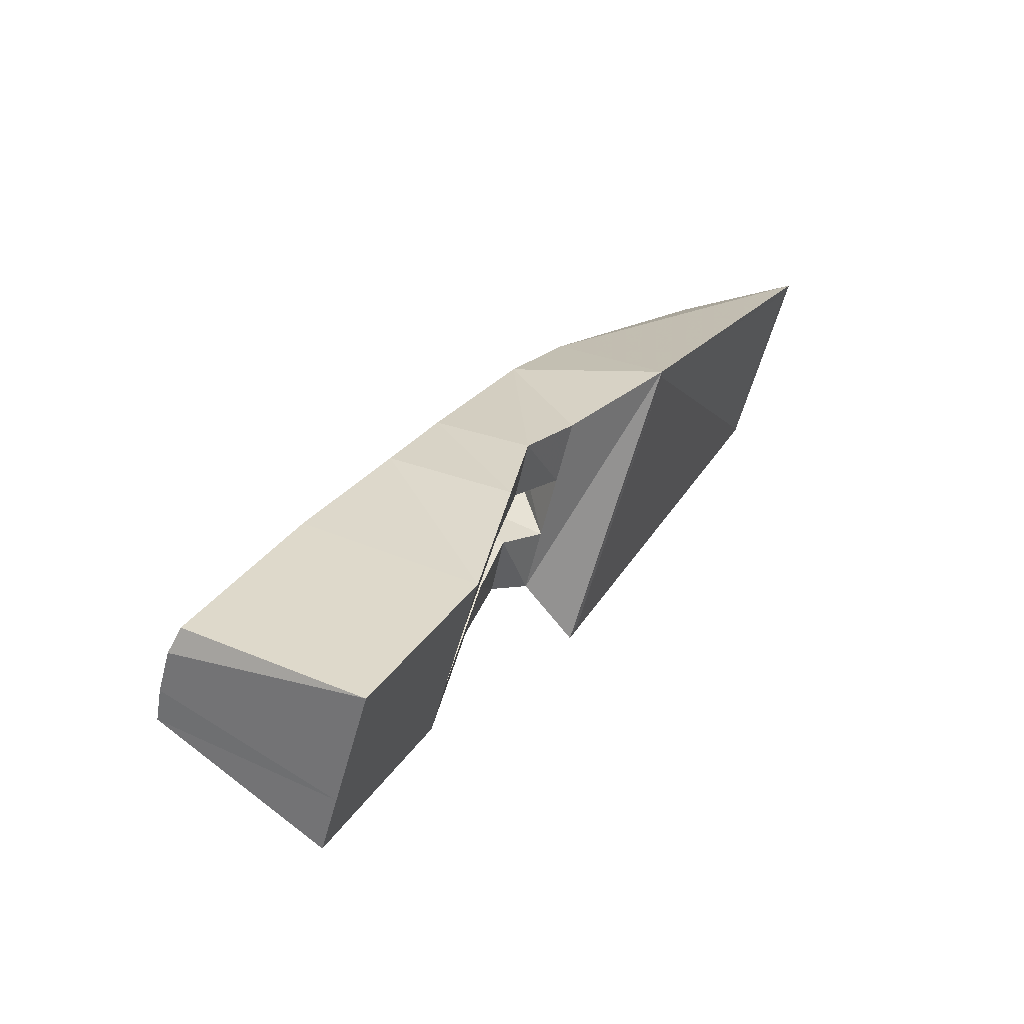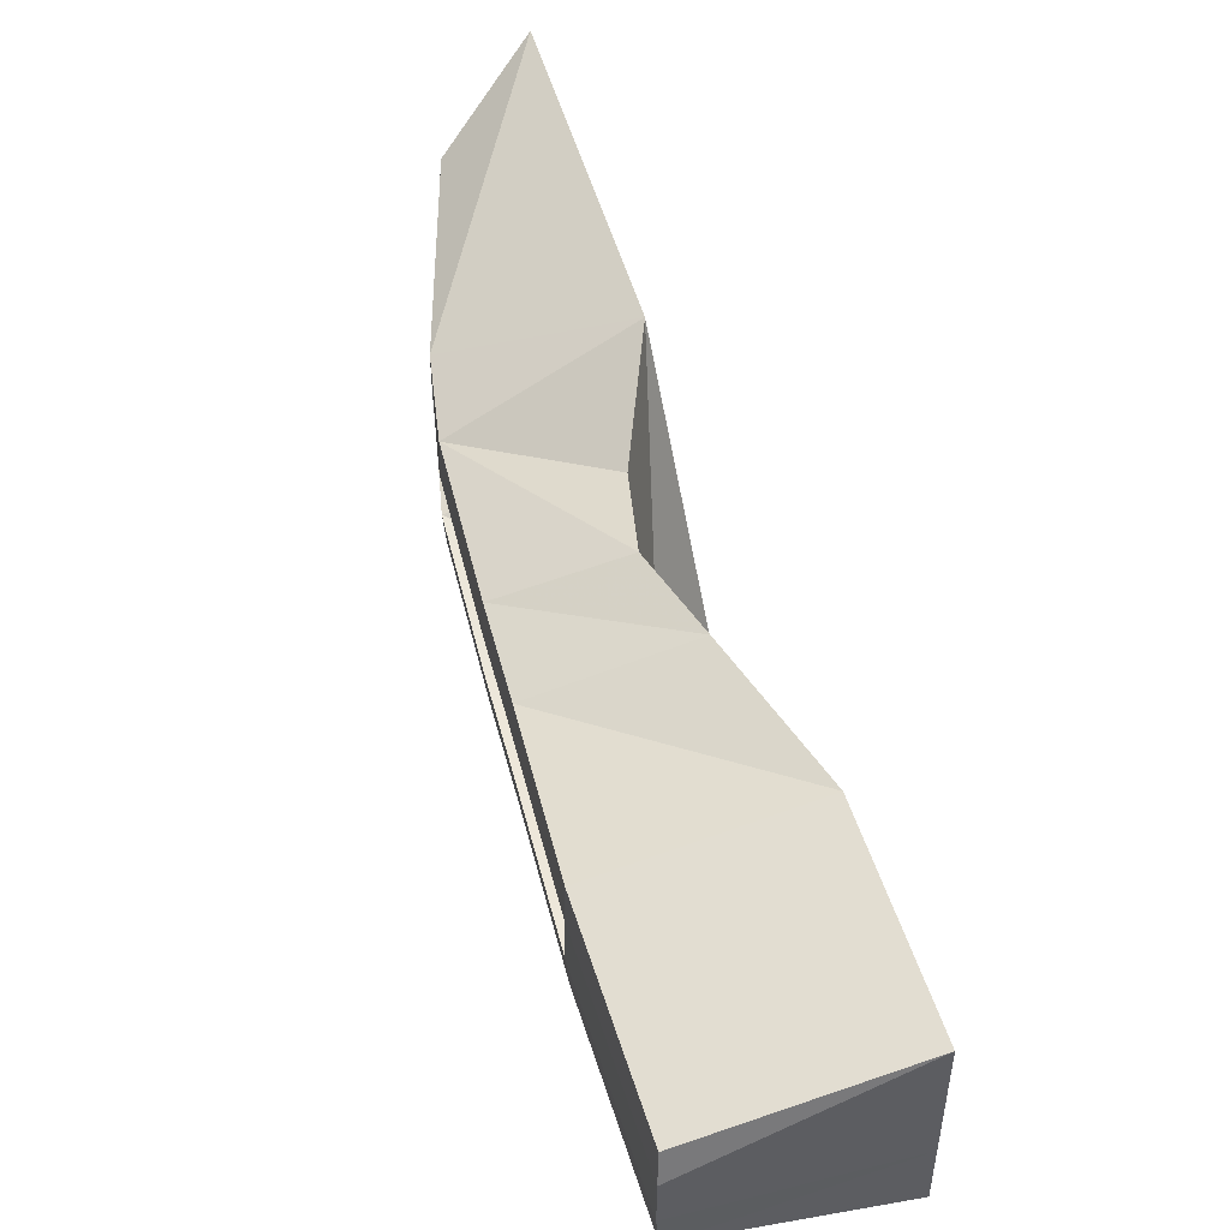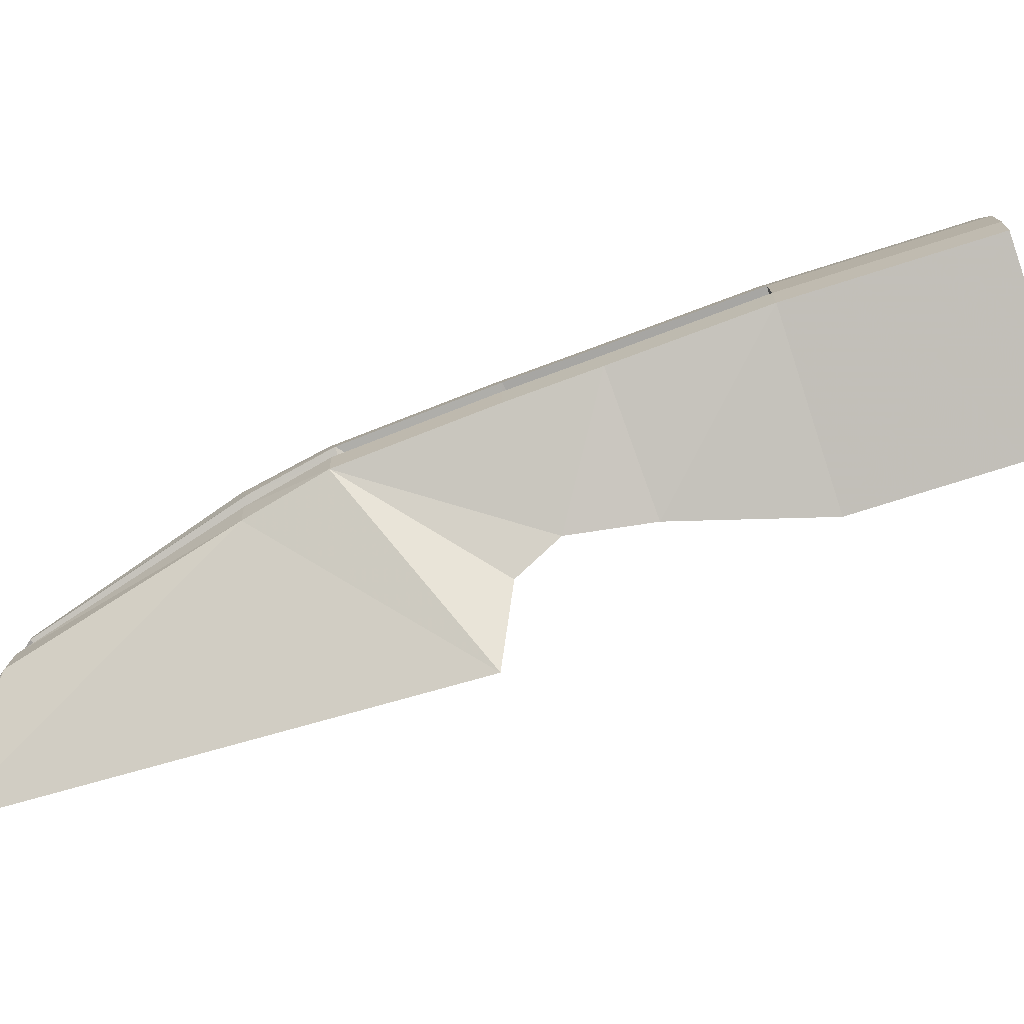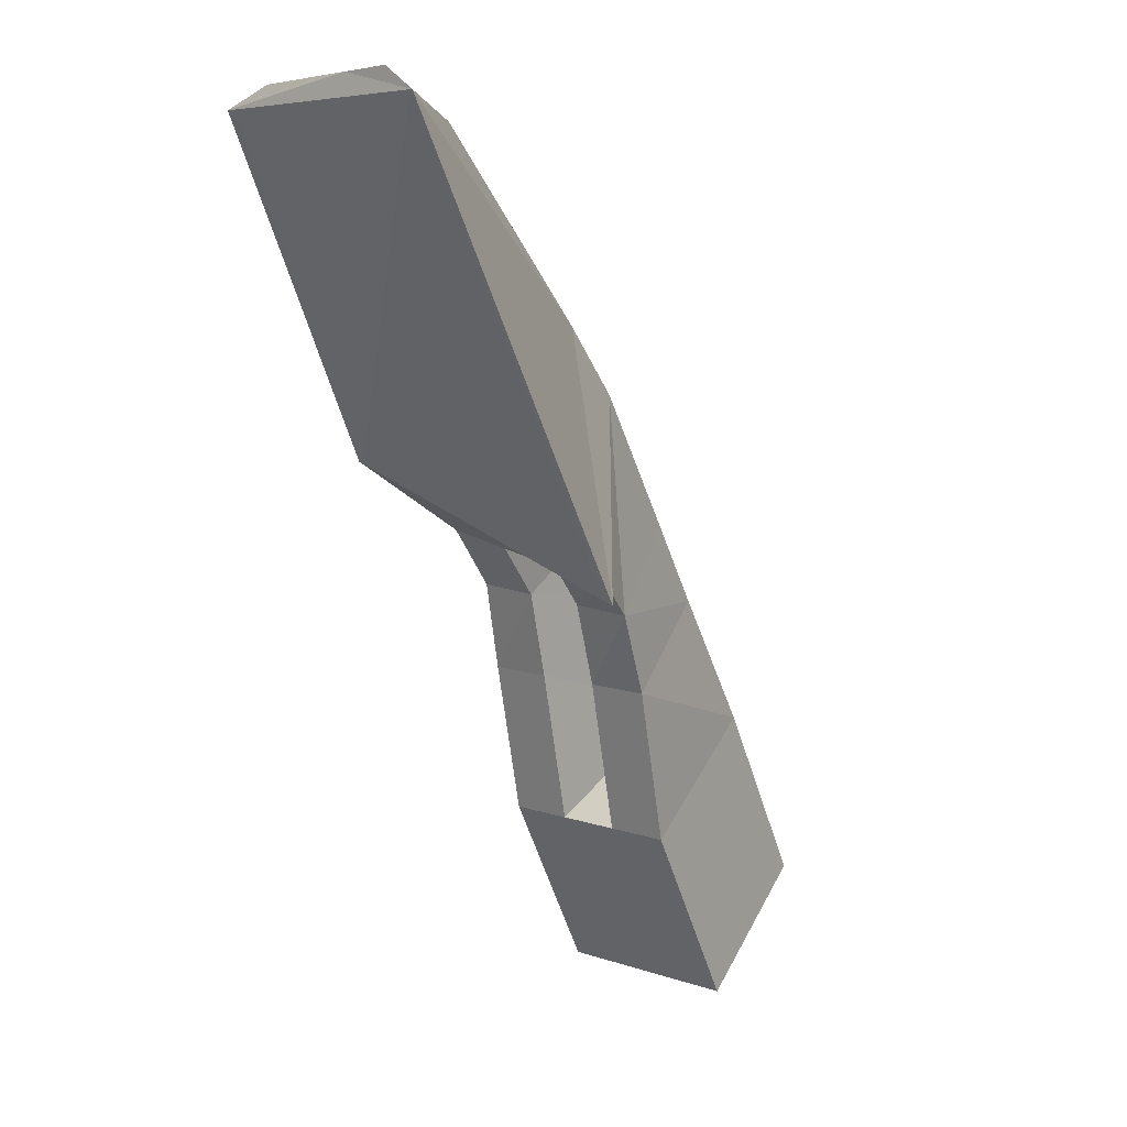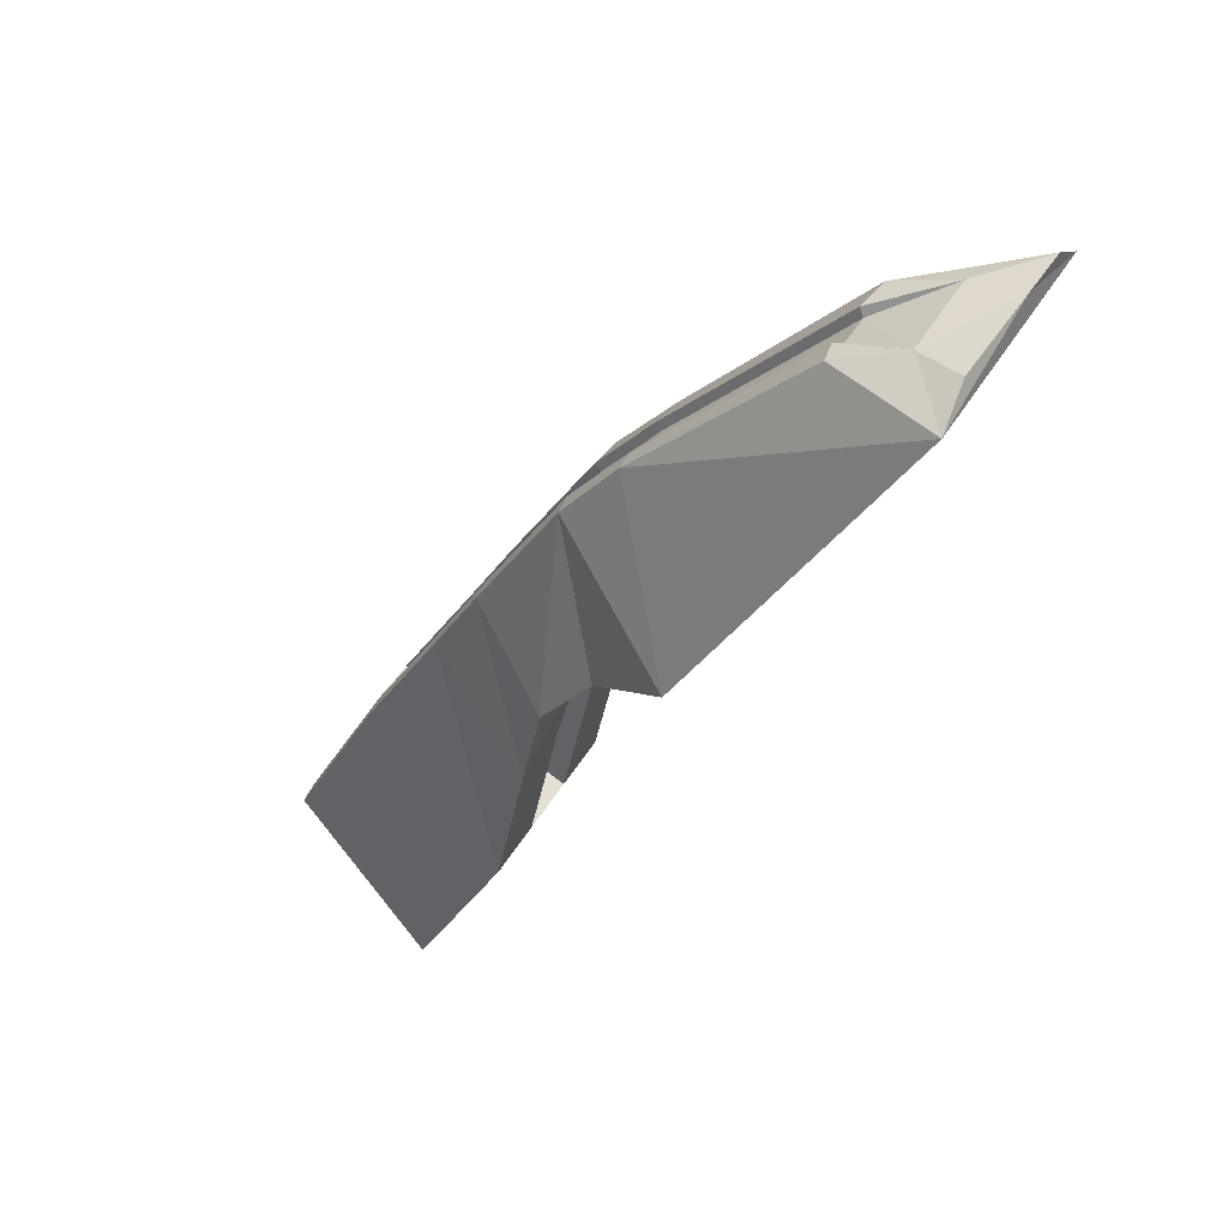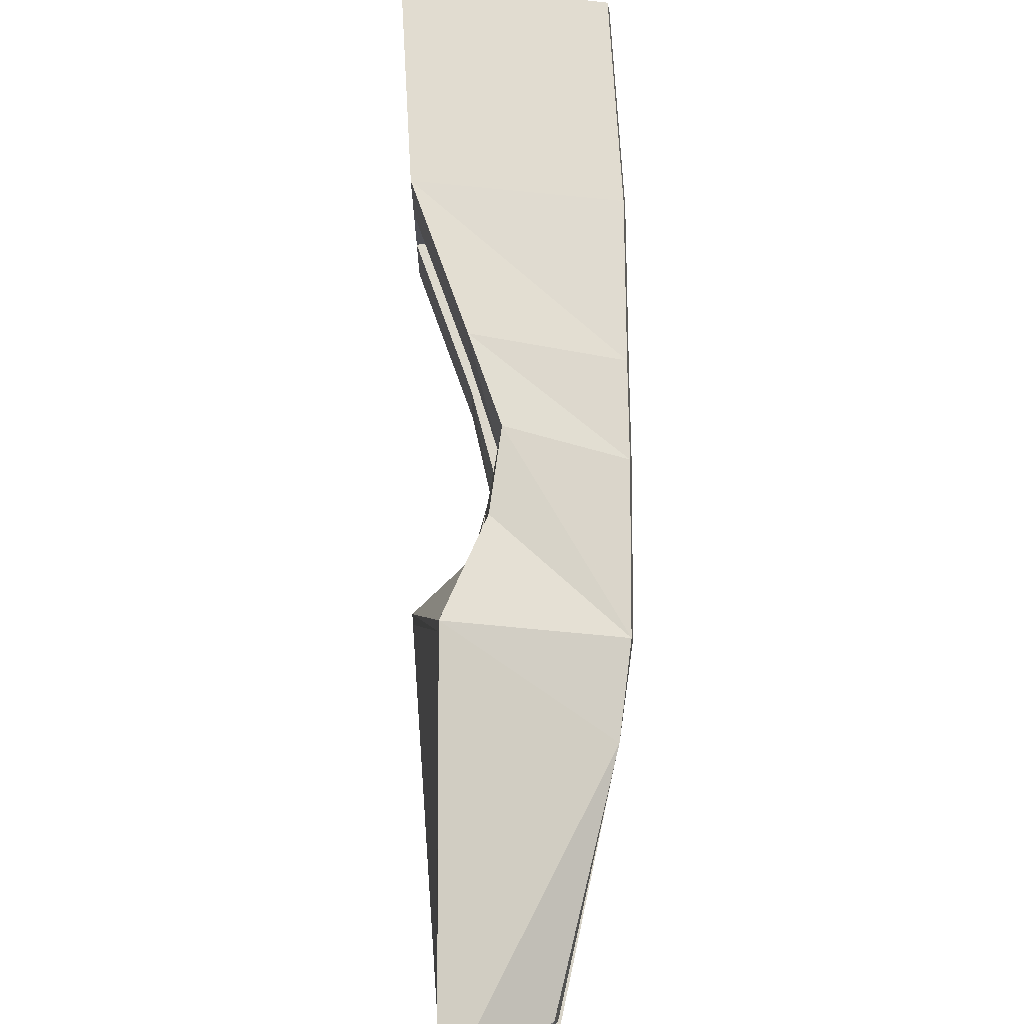
<metadata>
{"format":"obj","ext":"obj","renderer":"f3d","projection":"perspective","resolution":1024,"background":"white","views":[{"elev":-52.8,"azim":166.0,"up":"+Z"},{"elev":51.4,"azim":135.5,"up":"+Y"},{"elev":-76.6,"azim":79.9,"up":"+Y"},{"elev":9.7,"azim":-48.9,"up":"+Z"},{"elev":45.4,"azim":-150.6,"up":"+Z"},{"elev":69.1,"azim":-30.8,"up":"+Y"}]}
</metadata>
<code>
v 0.1488 0.05818 0.1985
v 0.1632 0.0615 0.1742
v 0.1484 0.04172 0.1995
v 0.1635 0.0623 0.1738
v 0.1654 0.03929 0.1654
v 0.1649 0.04006 0.1664
v 0.148 0.04102 0.2002
v 0.1485 0.05883 0.1991
v 0.1702 0.05578 0.1849
v 0.1746 0.05599 0.1794
v 0.1704 0.05905 0.1681
v 0.1704 0.05401 0.1672
v 0.1705 0.04898 0.1663
v 0.1745 0.05373 0.1786
v 0.1745 0.05051 0.1786
v 0.1751 0.05034 0.1789
v 0.1702 0.05028 0.1838
v 0.1702 0.05351 0.1839
v 0.1574 0.04962 0.1975
v 0.1707 0.0501 0.1842
v 0.1749 0.04761 0.1788
v 0.1814 0.04789 0.1682
v 0.1737 0.04507 0.1628
v 0.185 0.04794 0.1619
v 0.1816 0.05061 0.1682
v 0.1739 0.04987 0.163
v 0.1758 0.04995 0.1565
v 0.1705 0.04395 0.1654
v 0.1704 0.04736 0.1841
v 0.1578 0.04944 0.1981
v 0.1574 0.04695 0.1984
v 0.1482 0.04359 0.2017
v 0.1525 0.04709 0.2005
v 0.1526 0.05366 0.2
v 0.1484 0.04748 0.2014
v 0.1486 0.05138 0.2011
v 0.1489 0.05528 0.2008
v 0.1575 0.05462 0.1979
v 0.1579 0.05279 0.1977
v 0.1707 0.0537 0.1843
v 0.1751 0.05392 0.1789
v 0.1816 0.0542 0.1682
v 0.181 0.05627 0.1687
v 0.1743 0.05947 0.1634
v 0.1741 0.05467 0.1632
v 0.1757 0.05965 0.1565
v 0.1847 0.05632 0.1625
v 0.1852 0.05425 0.162
v 0.1914 0.05431 0.1515
v 0.1908 0.05638 0.152
v 0.1781 0.05967 0.1446
v 0.1757 0.0548 0.1565
v 0.1575 0.05261 0.1972
v 0.1782 0.05482 0.1446
v 0.1856 0.05489 0.1305
v 0.1856 0.05004 0.1305
v 0.1988 0.05437 0.1374
v 0.1855 0.05974 0.1305
v 0.1982 0.05644 0.1378
v 0.1914 0.05072 0.1515
v 0.1988 0.05079 0.1374
v 0.1986 0.04806 0.1373
v 0.1912 0.048 0.1515
v 0.1783 0.04513 0.1446
v 0.1857 0.04519 0.1305
v 0.1782 0.04997 0.1446
v 0.1852 0.05067 0.162
v 0.1758 0.04511 0.1565
f 1 2 3
f 1 2 4
f 4 2 5
f 2 6 5
f 2 6 3
f 6 3 7
f 7 3 8
f 3 1 8
f 8 1 4
f 4 9 8
f 9 4 10
f 4 11 10
f 11 4 12
f 13 12 4
f 12 13 14
f 13 15 14
f 16 15 13
f 17 15 16
f 17 18 15
f 17 19 18
f 19 17 20
f 20 17 16
f 16 21 20
f 22 21 16
f 21 22 23
f 23 22 24
f 24 22 25
f 25 22 16
f 16 13 25
f 26 25 13
f 26 27 25
f 26 23 27
f 28 23 26
f 28 21 23
f 5 21 28
f 29 21 5
f 21 29 20
f 20 29 30
f 29 31 30
f 7 31 29
f 32 31 7
f 33 31 32
f 31 33 30
f 19 30 33
f 30 19 20
f 33 34 19
f 33 35 34
f 32 35 33
f 32 7 35
f 7 8 35
f 36 35 8
f 35 36 34
f 36 37 34
f 37 36 8
f 34 37 8
f 38 34 8
f 38 39 34
f 39 38 40
f 38 9 40
f 38 8 9
f 40 9 41
f 9 10 41
f 41 10 42
f 10 43 42
f 43 10 44
f 10 11 44
f 44 11 12
f 45 44 12
f 46 44 45
f 43 44 46
f 47 43 46
f 43 47 48
f 48 47 49
f 47 50 49
f 50 47 51
f 47 46 51
f 51 46 52
f 52 46 45
f 52 45 48
f 45 42 48
f 45 12 42
f 12 41 42
f 14 41 12
f 41 14 40
f 14 18 40
f 18 14 15
f 40 18 39
f 18 53 39
f 19 53 18
f 34 53 19
f 39 53 34
f 42 43 48
f 52 48 49
f 54 52 49
f 54 51 52
f 54 55 51
f 56 55 54
f 57 55 56
f 58 55 57
f 55 58 51
f 51 58 50
f 58 59 50
f 59 58 57
f 59 57 49
f 49 57 60
f 57 61 60
f 61 57 56
f 62 61 56
f 61 62 63
f 63 62 64
f 62 65 64
f 65 62 56
f 65 56 66
f 66 56 54
f 66 54 60
f 54 49 60
f 66 60 67
f 60 63 67
f 60 61 63
f 63 24 67
f 68 24 63
f 68 23 24
f 23 68 27
f 27 68 66
f 68 64 66
f 64 68 63
f 64 65 66
f 27 66 67
f 27 67 25
f 67 24 25
f 50 59 49
f 5 7 29
f 5 6 7
f 5 28 4
f 28 13 4
f 13 28 26

</code>
